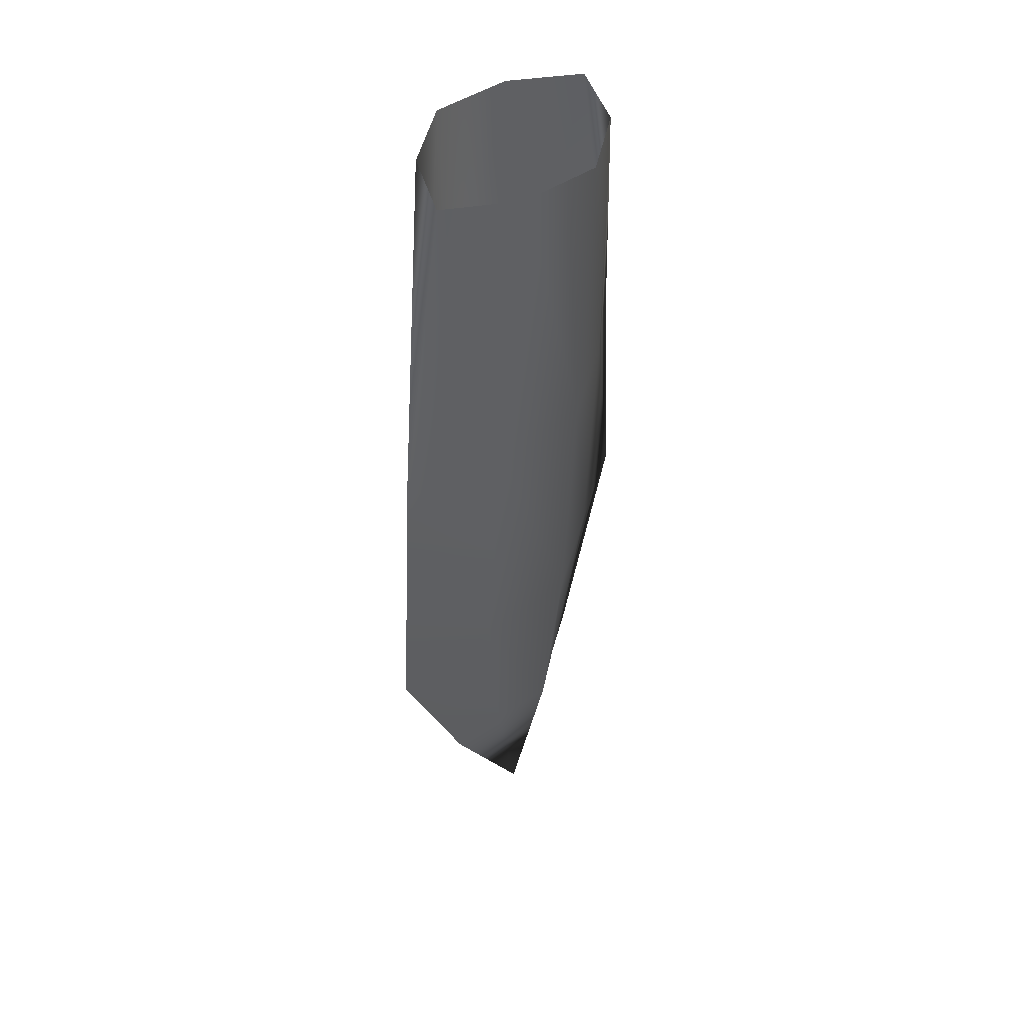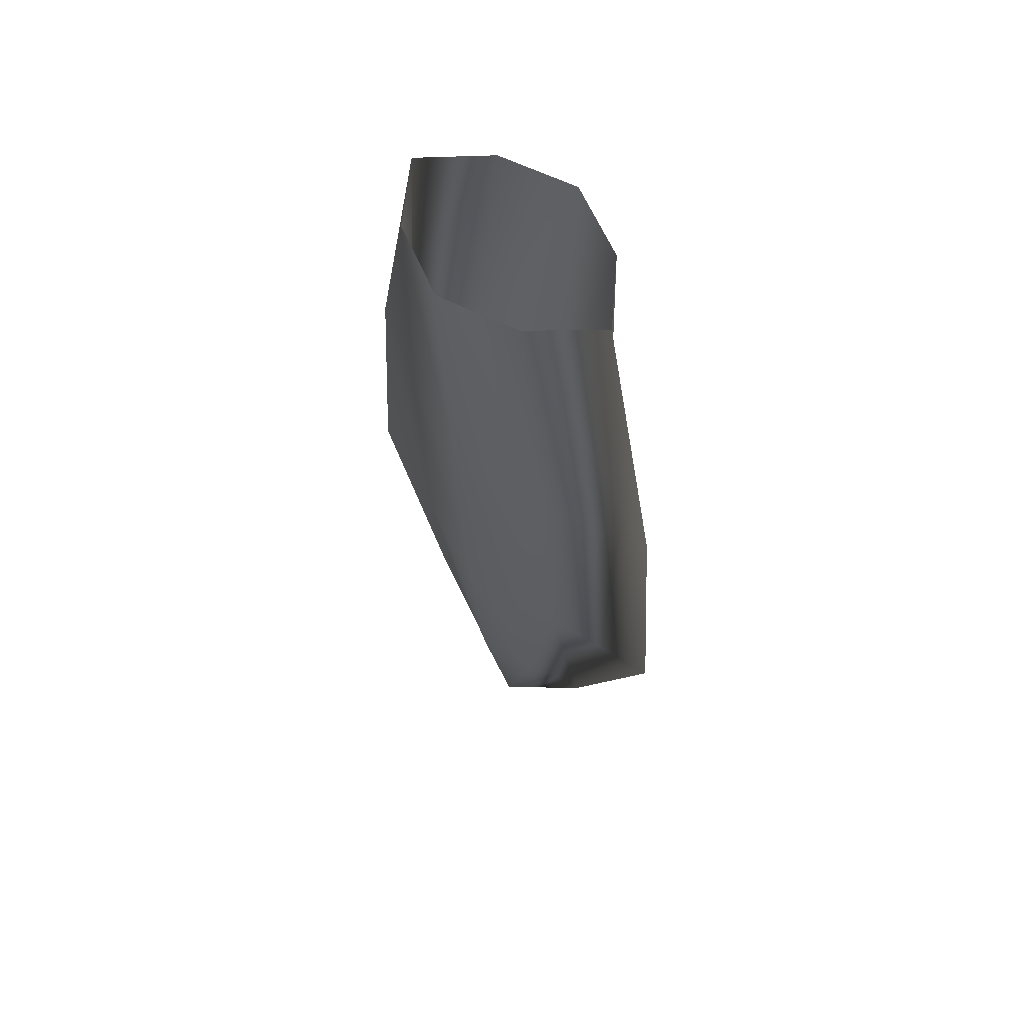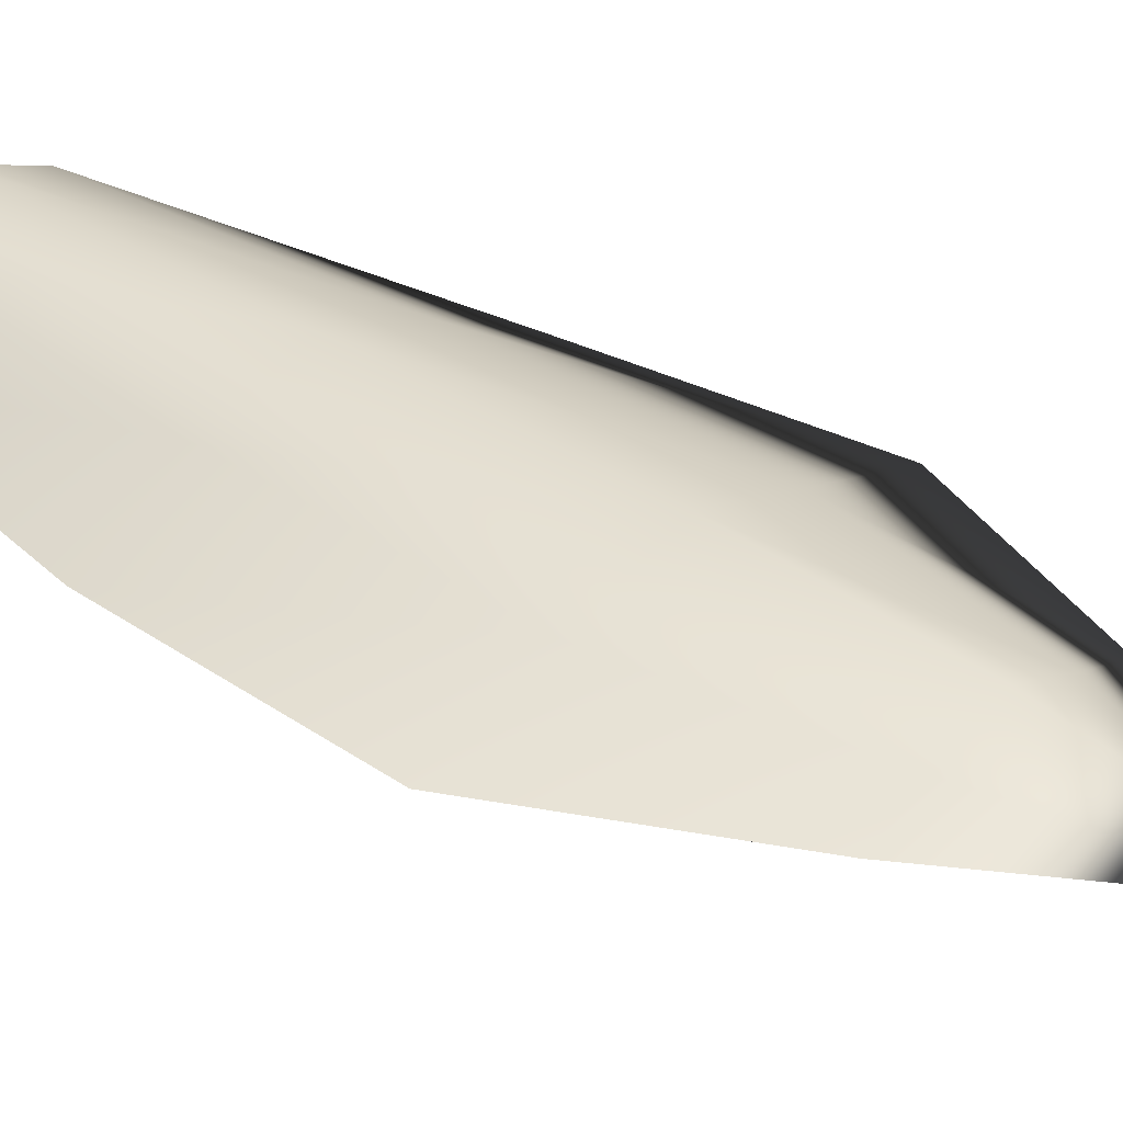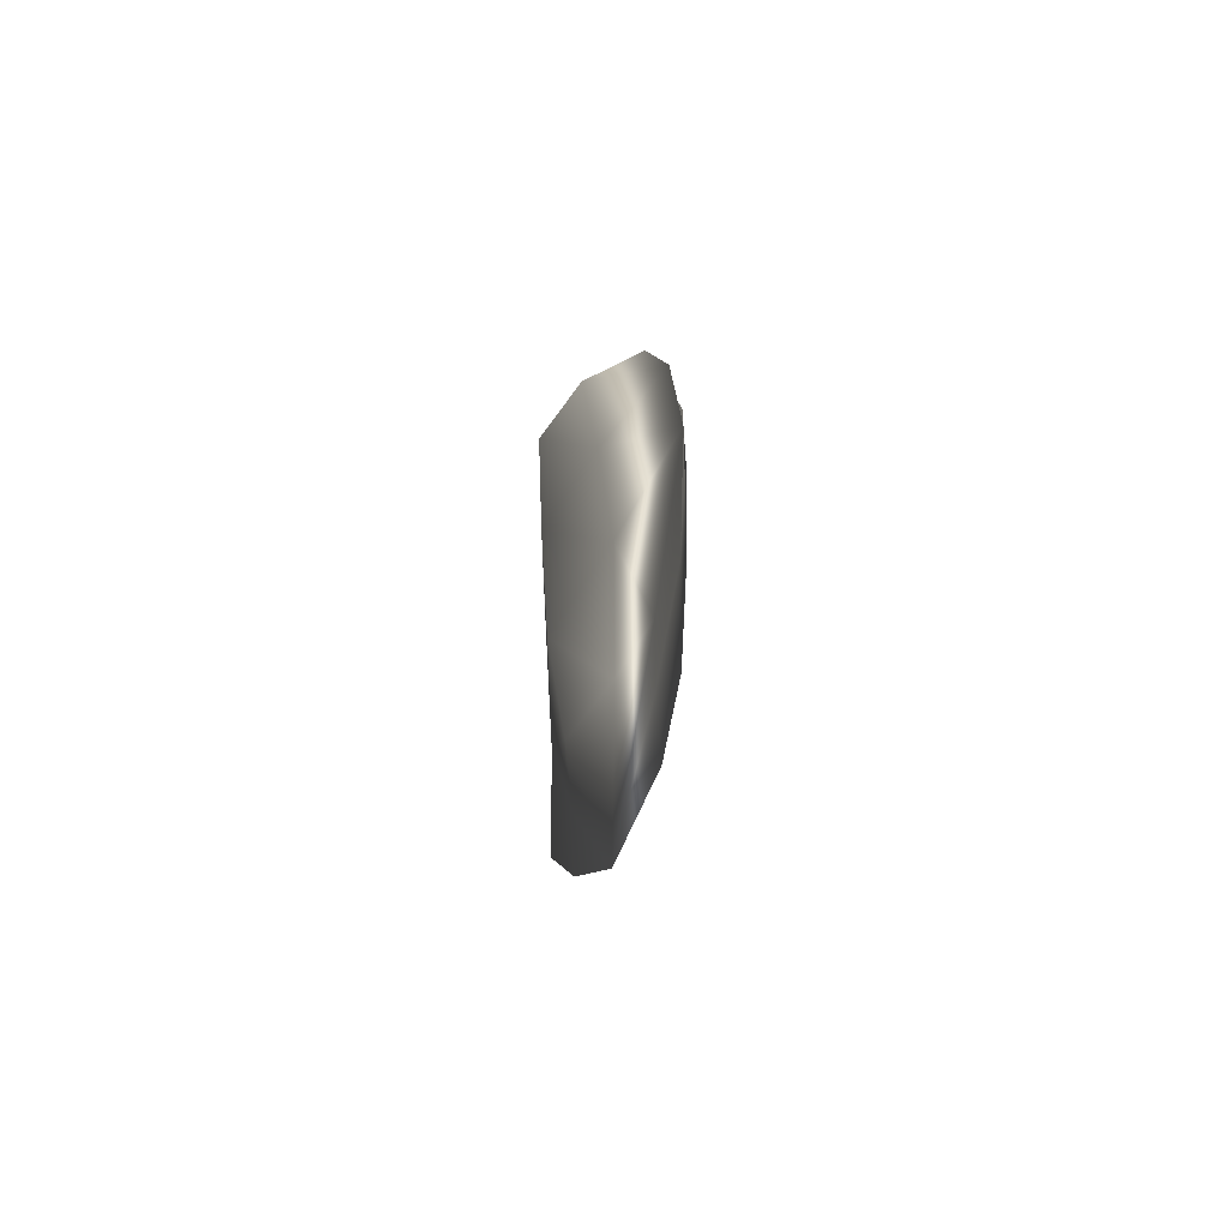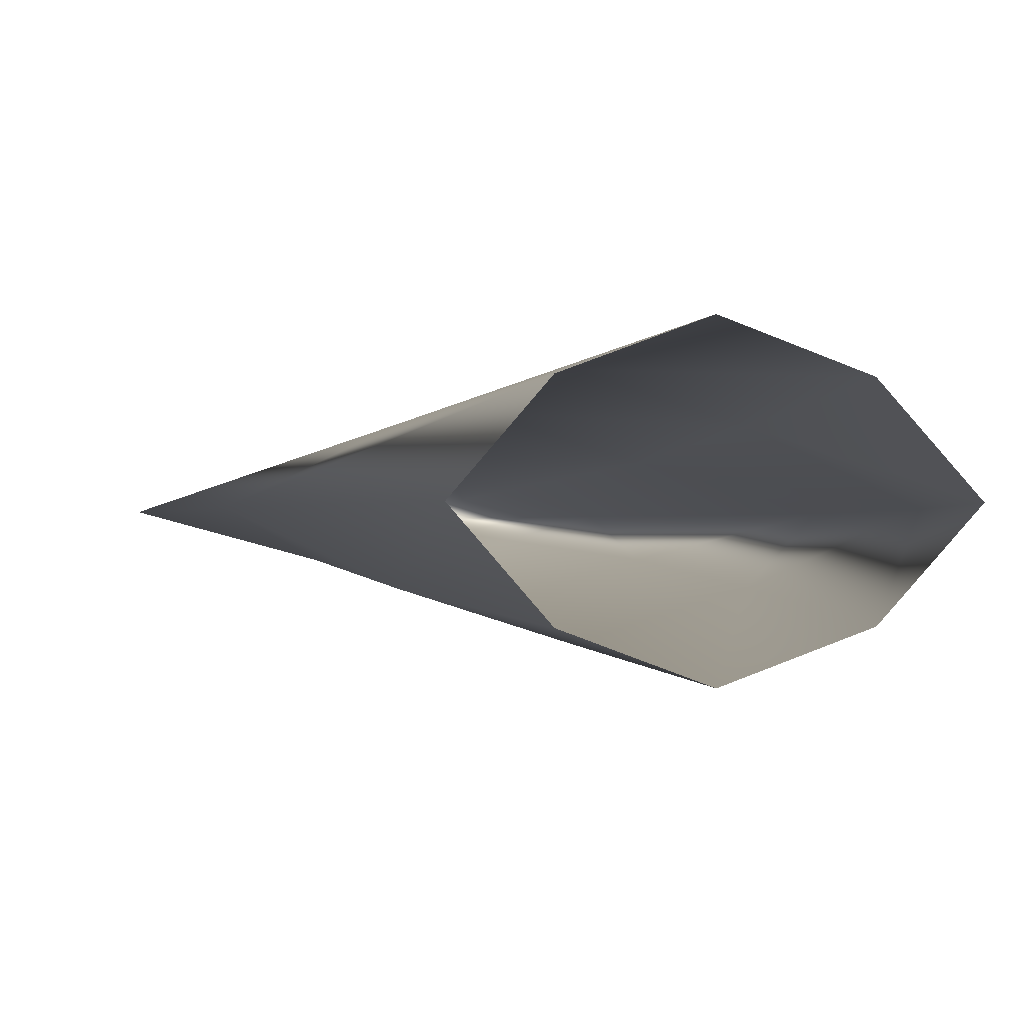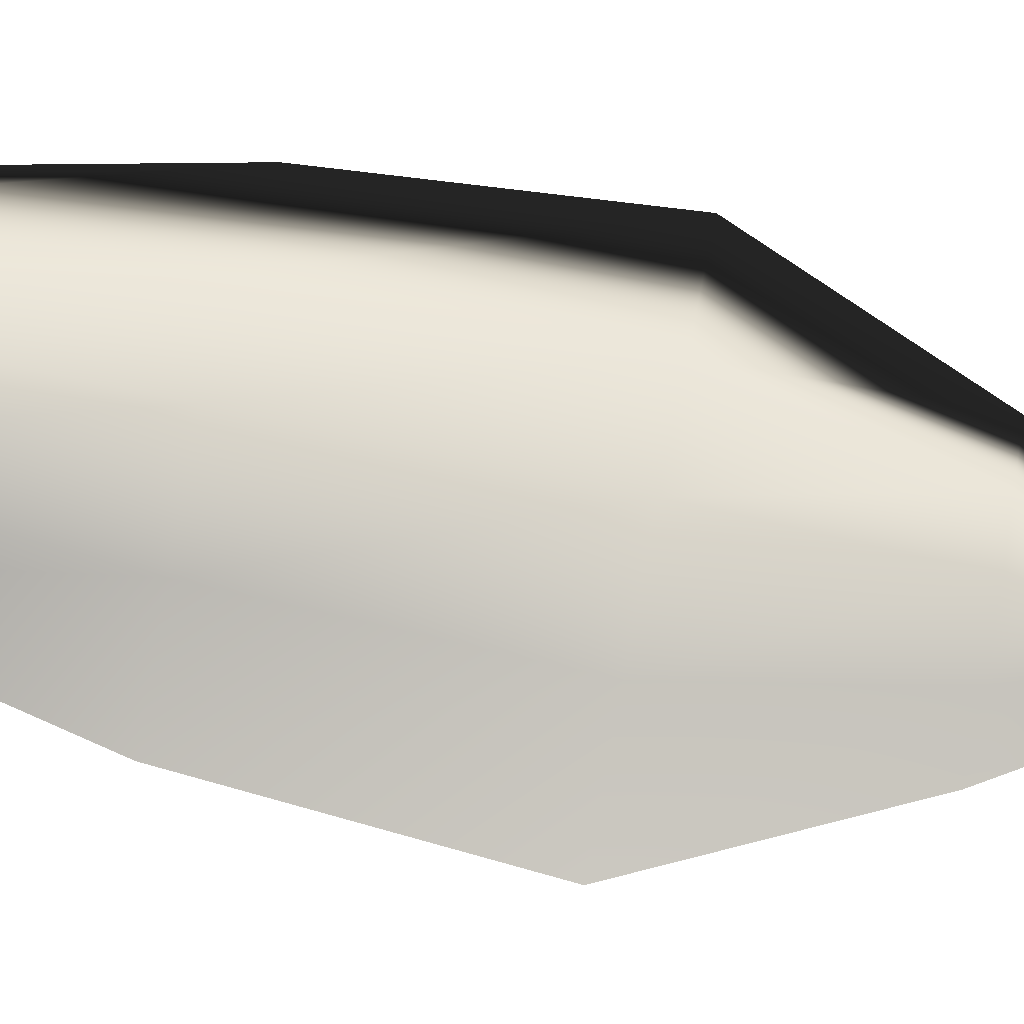
<metadata>
{"format":"obj","ext":"obj","renderer":"f3d","projection":"perspective","resolution":1024,"background":"white","views":[{"elev":45.6,"azim":121.9,"up":"+Z"},{"elev":61.1,"azim":46.8,"up":"+Z"},{"elev":31.2,"azim":130.7,"up":"+Y"},{"elev":-68.5,"azim":74.2,"up":"+Z"},{"elev":-0.6,"azim":-11.7,"up":"+Y"},{"elev":71.6,"azim":101.3,"up":"+Y"}]}
</metadata>
<code>
g default
v 0.0348 -0.03923 -0.7584
v -0.000115 -0.02634 -0.7584
v 0.0348 -0.03363 -0.8968
v -0.009368 -0.01966 -0.8968
v 0.0348 -0.02728 -1.021
v -0.0113 -0.01299 -1.021
v 0.0348 -0.01791 -1.115
v 0.006891 -0.007162 -1.115
v 0.0348 0 -1.205
v -0.02337 0.000103 -0.7584
v -0.0524 0.000294 -0.8968
v -0.06118 0.000405 -1.021
v -0.01841 0.00027 -1.115
v -0.000115 0.02683 -0.7584
v -0.009368 0.02105 -0.8968
v -0.0113 0.01488 -1.021
v 0.006891 0.008377 -1.115
v 0.0348 0.03974 -0.7584
v 0.0348 0.03507 -0.8968
v 0.0348 0.02917 -1.021
v 0.0348 0.01898 -1.115
v 0.07004 0.02683 -0.7584
v 0.07987 0.02105 -0.8968
v 0.08203 0.01488 -1.021
v 0.06321 0.008377 -1.115
v 0.09426 0.000103 -0.7584
v 0.1256 0.000294 -0.8968
v 0.1353 0.000405 -1.021
v 0.09002 0.00027 -1.115
v 0.07004 -0.02634 -0.7584
v 0.07987 -0.01966 -0.8968
v 0.08203 -0.01299 -1.021
v 0.06321 -0.007162 -1.115
g Mesh1
f 1 2 3
f 3 2 4
f 3 4 5
f 5 4 6
f 5 6 7
f 7 6 8
f 7 8 9
f 2 10 4
f 4 10 11
f 4 11 6
f 6 11 12
f 6 12 8
f 8 12 13
f 8 13 9
f 10 14 11
f 11 14 15
f 11 15 12
f 12 15 16
f 12 16 13
f 13 16 17
f 13 17 9
f 14 18 15
f 15 18 19
f 15 19 16
f 16 19 20
f 16 20 17
f 17 20 21
f 17 21 9
f 18 22 19
f 19 22 23
f 19 23 20
f 20 23 24
f 20 24 21
f 21 24 25
f 21 25 9
f 22 26 23
f 23 26 27
f 23 27 24
f 24 27 28
f 24 28 25
f 25 28 29
f 25 29 9
f 26 30 27
f 27 30 31
f 27 31 28
f 28 31 32
f 28 32 29
f 29 32 33
f 29 33 9
f 30 1 31
f 31 1 3
f 31 3 32
f 32 3 5
f 32 5 33
f 33 5 7
f 33 7 9

</code>
